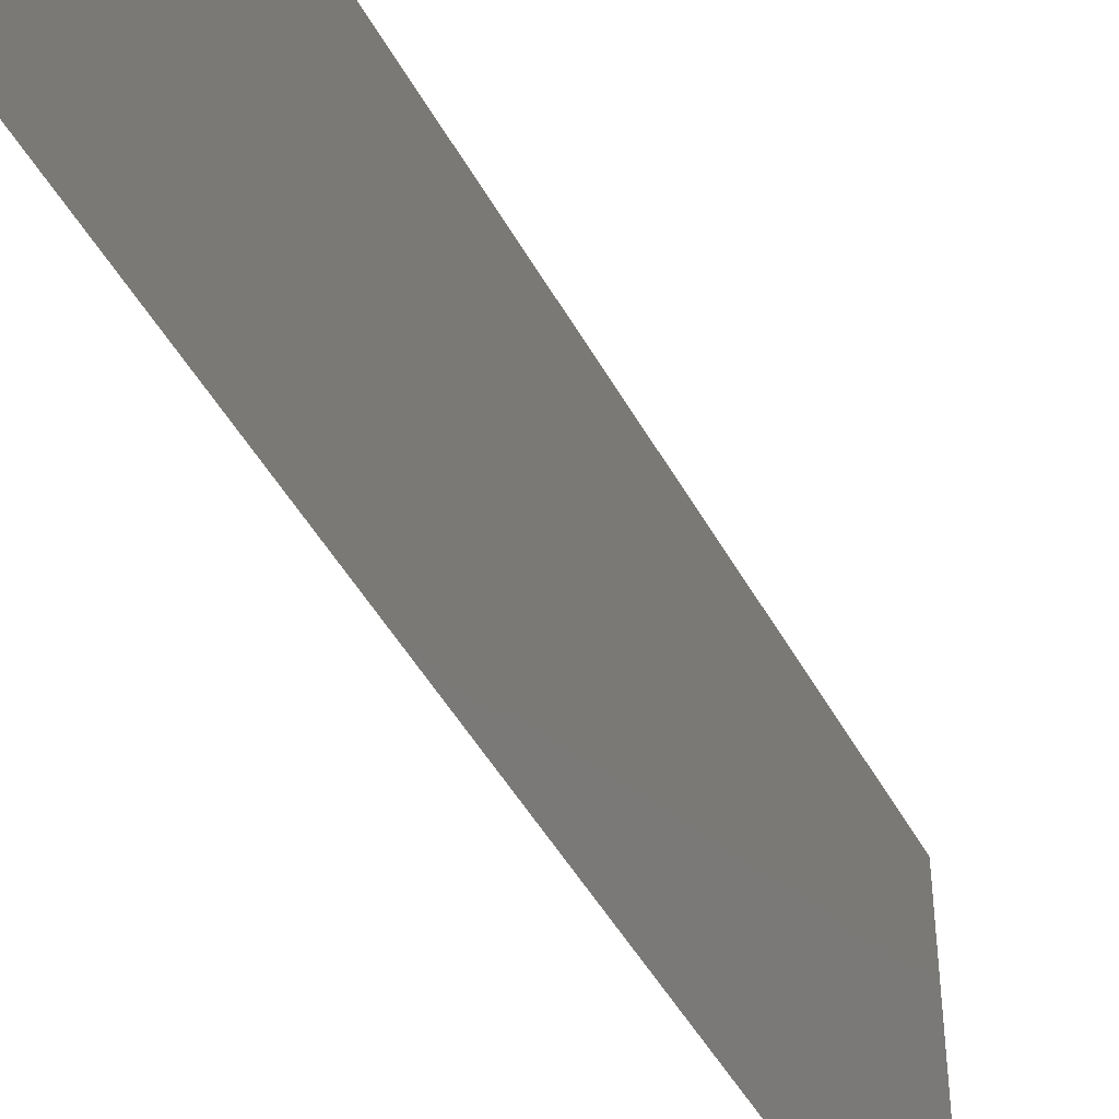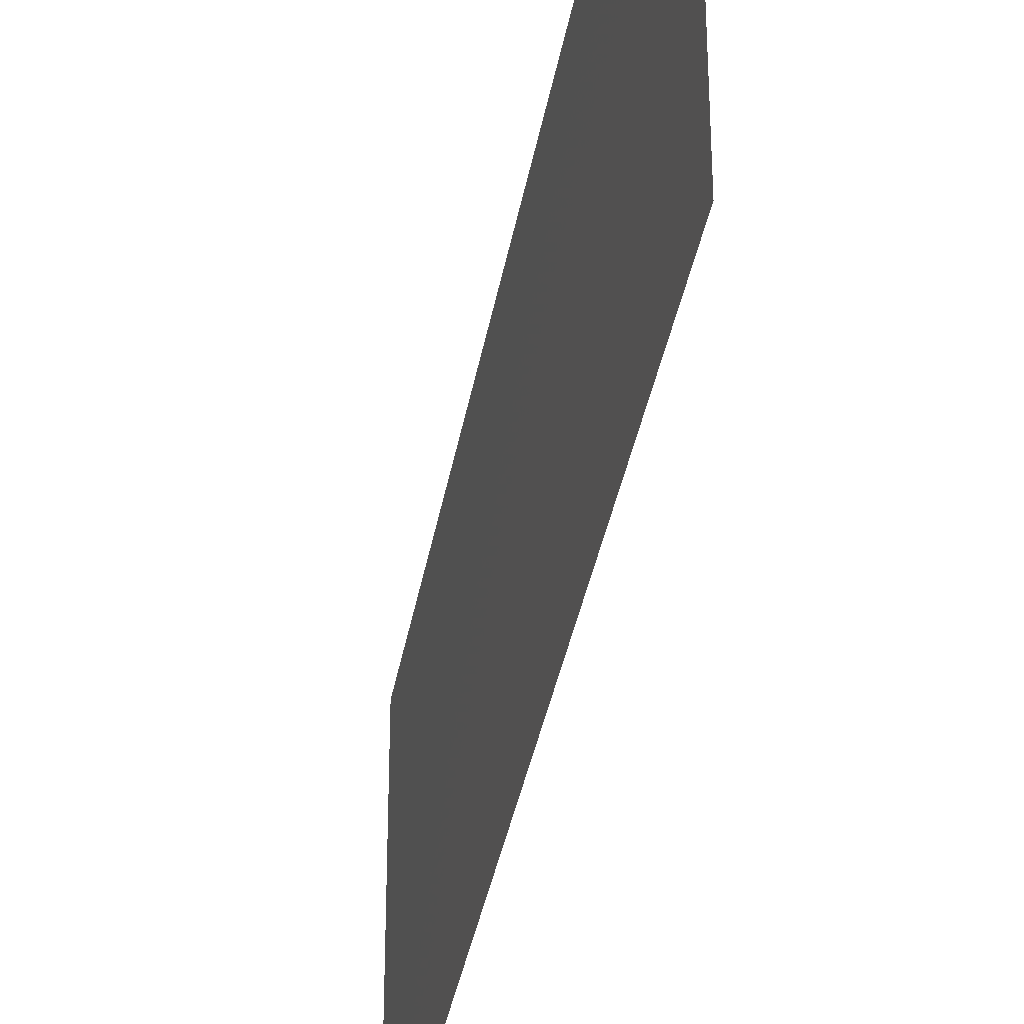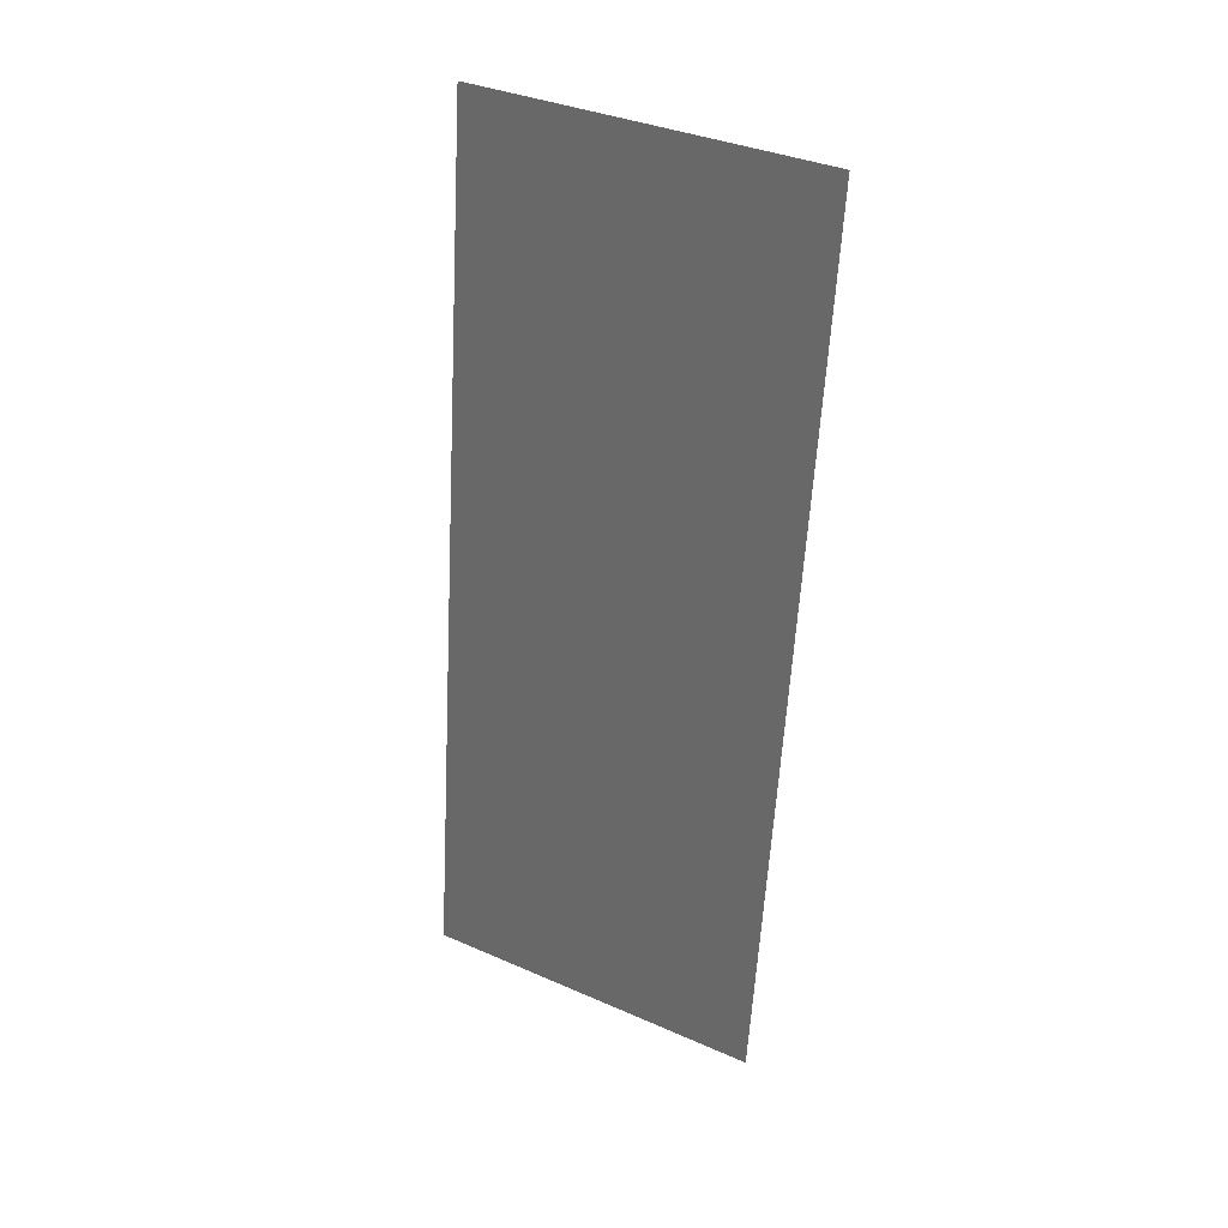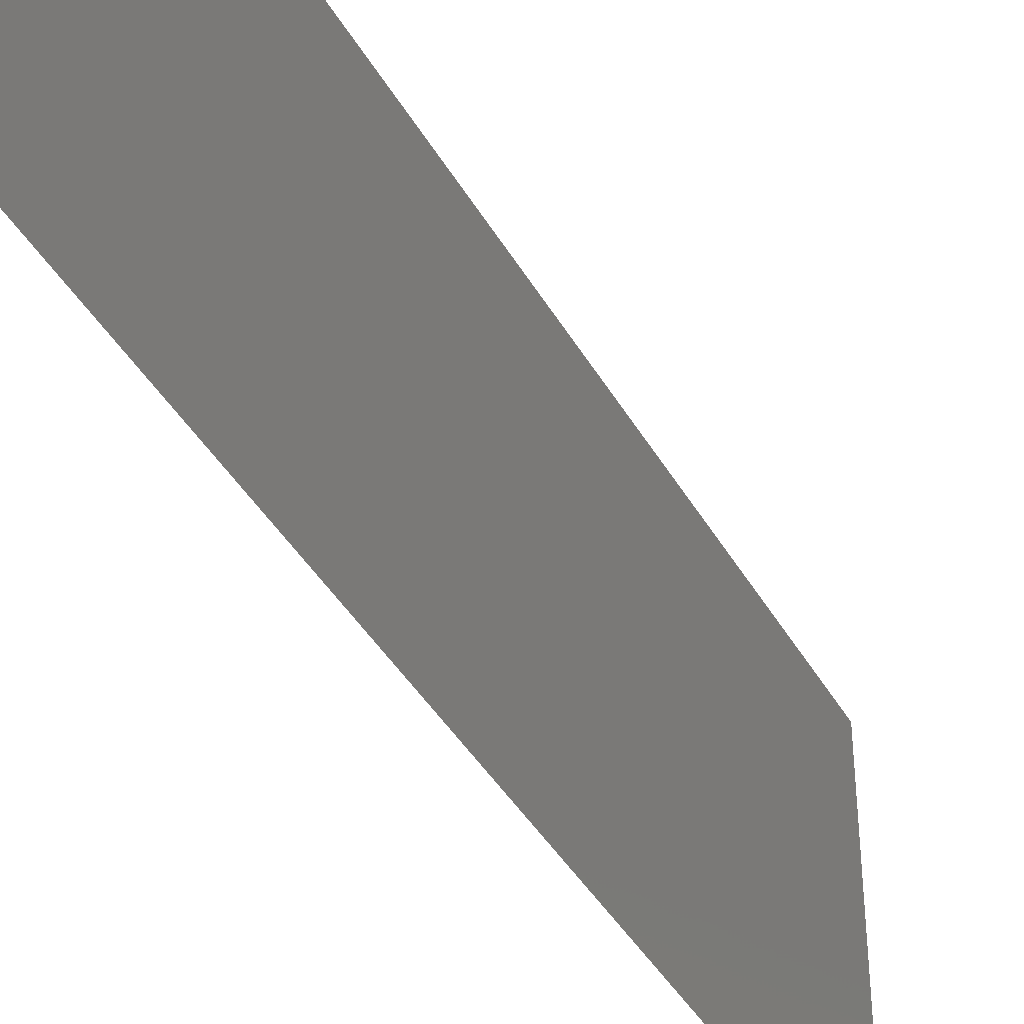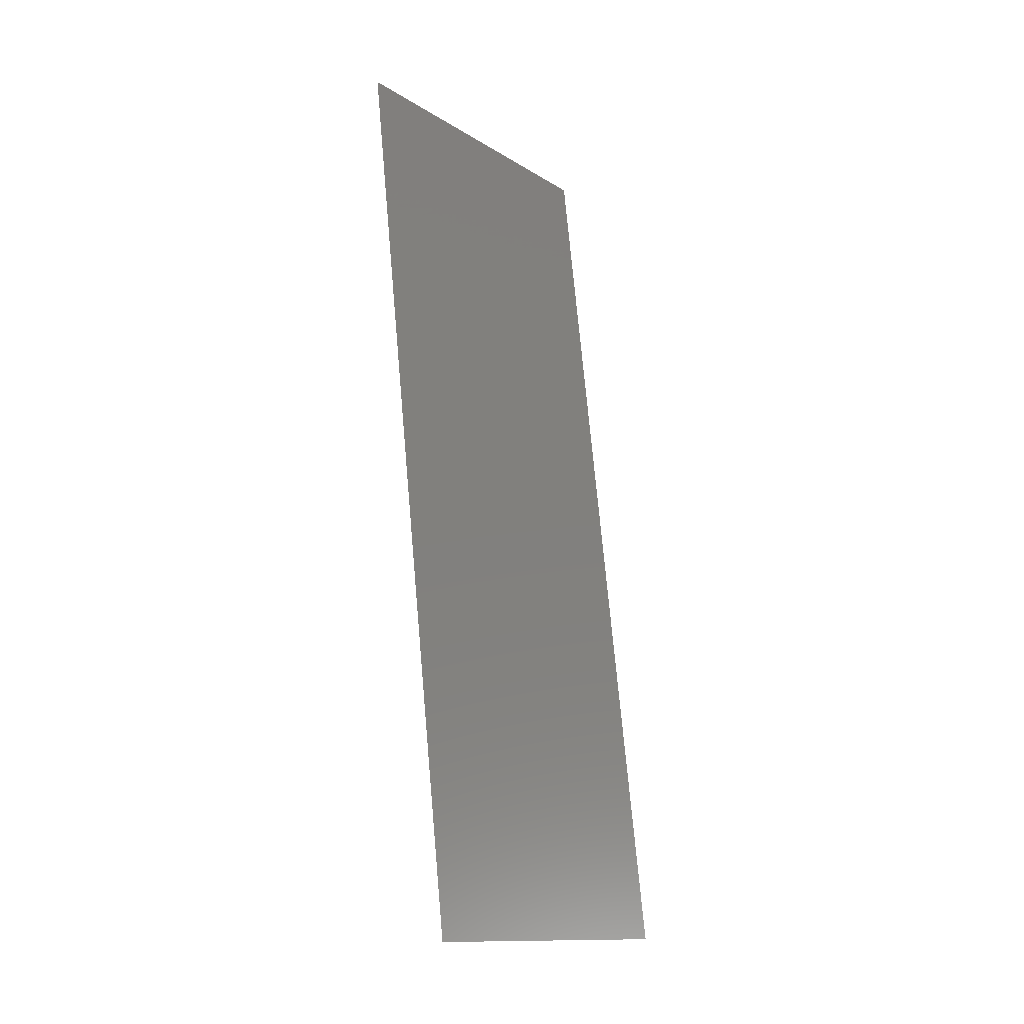
<metadata>
{"format":"stl","ext":"stl","renderer":"f3d","projection":"perspective","resolution":1024,"background":"white","views":[{"elev":-45.5,"azim":33.2,"up":"+Z"},{"elev":-35.6,"azim":-3.2,"up":"+Z"},{"elev":36.4,"azim":119.6,"up":"+Y"},{"elev":-40.5,"azim":33.4,"up":"+Z"},{"elev":-13.3,"azim":36.3,"up":"+Y"}]}
</metadata>
<code>
# stl→obj: 21 verts, 26 faces
v 0.006867 0.01018 0.02
v 0.006343 0.01488 0.009084
v 0.005734 0.02035 0.02
v 0.003468 0.04071 0
v 0.003974 0.03617 0.01069
v 0.004601 0.03053 0
v 0.005165 0.02547 0.009963
v 0.004601 0.03053 0.02
v 0.003133 0.04372 0.007577
v 0.007201 0.007176 0.01241
v 0.005734 0.02035 0
v 0.006867 0.01018 0
v 0.003468 0.04071 0.02
v 0.002335 0.05088 0.01
v 0.002335 0.05088 0
v 0.008 0 0.01
v 0.008 0 0.02
v 0.003007 0.04485 0.01404
v 0.007325 0.006059 0.005927
v 0.008 0 0
v 0.002335 0.05088 0.02
f 1 2 3
f 4 5 6
f 2 7 3
f 3 7 8
f 5 7 6
f 8 7 5
f 4 9 5
f 1 10 2
f 11 7 2
f 6 7 11
f 11 2 12
f 8 5 13
f 14 9 15
f 16 10 17
f 17 10 1
f 15 9 4
f 5 18 13
f 2 19 12
f 9 18 5
f 10 19 2
f 12 19 20
f 13 18 21
f 21 18 14
f 20 19 16
f 14 18 9
f 16 19 10

</code>
